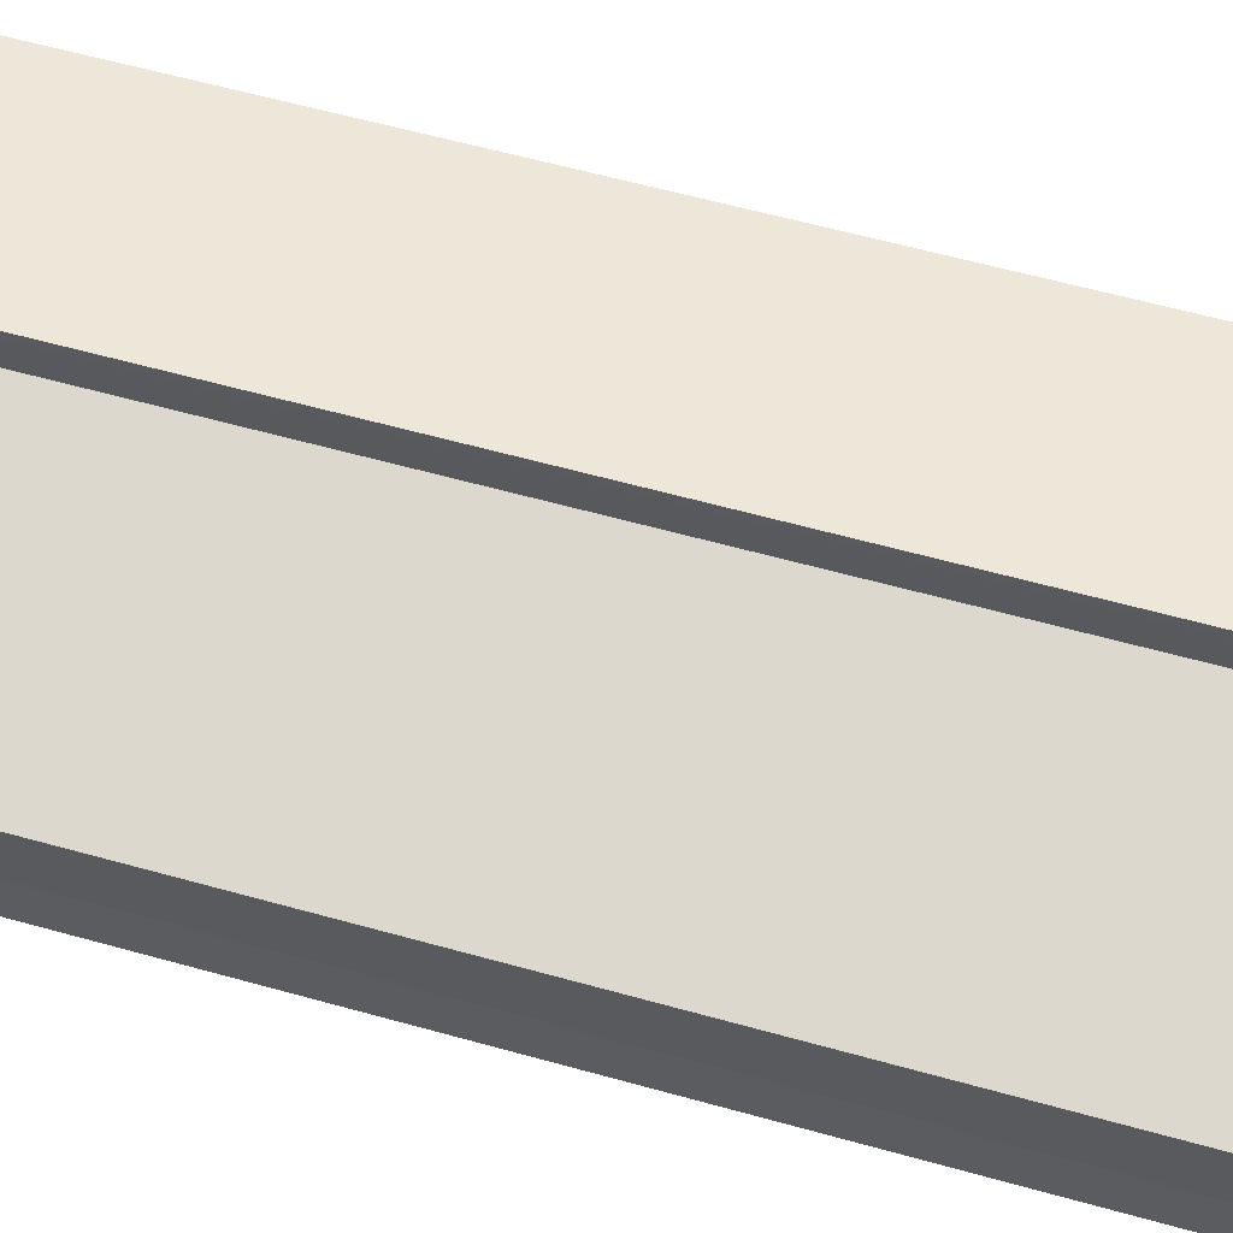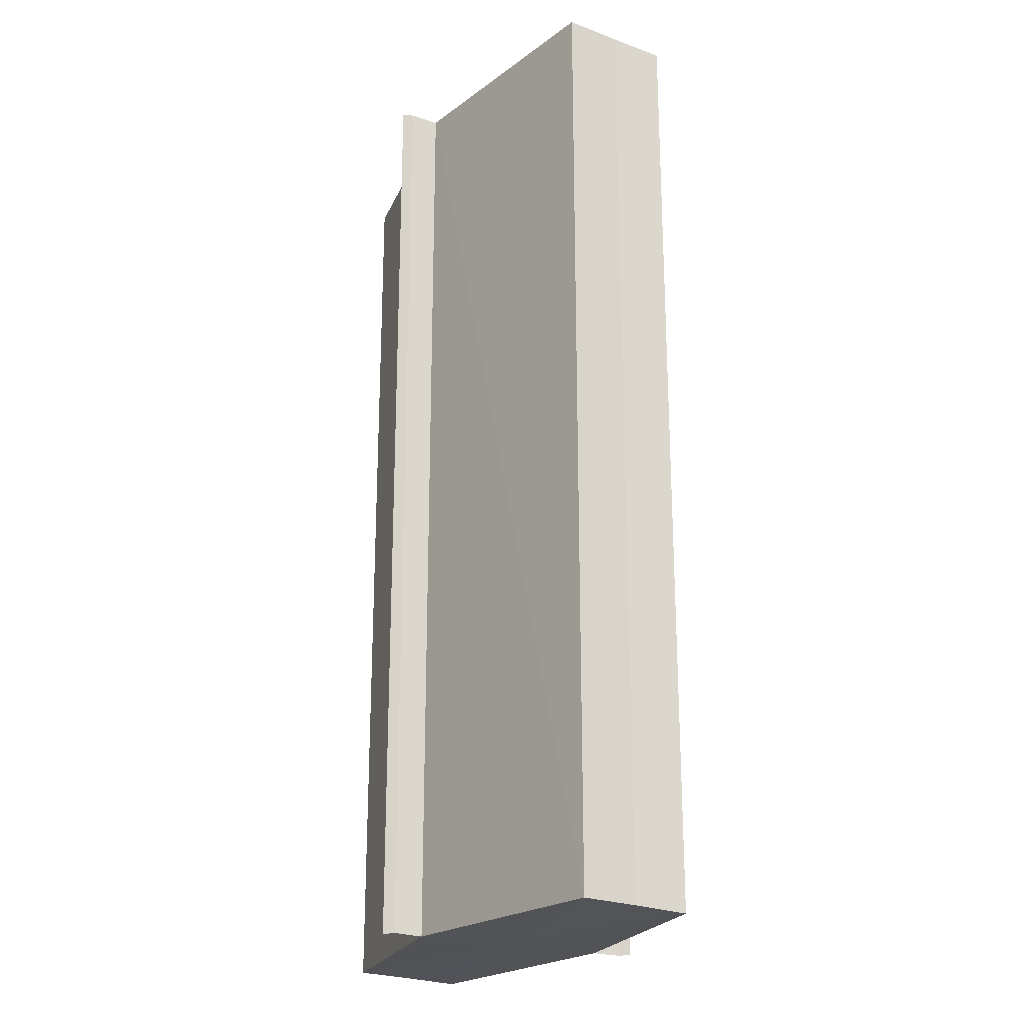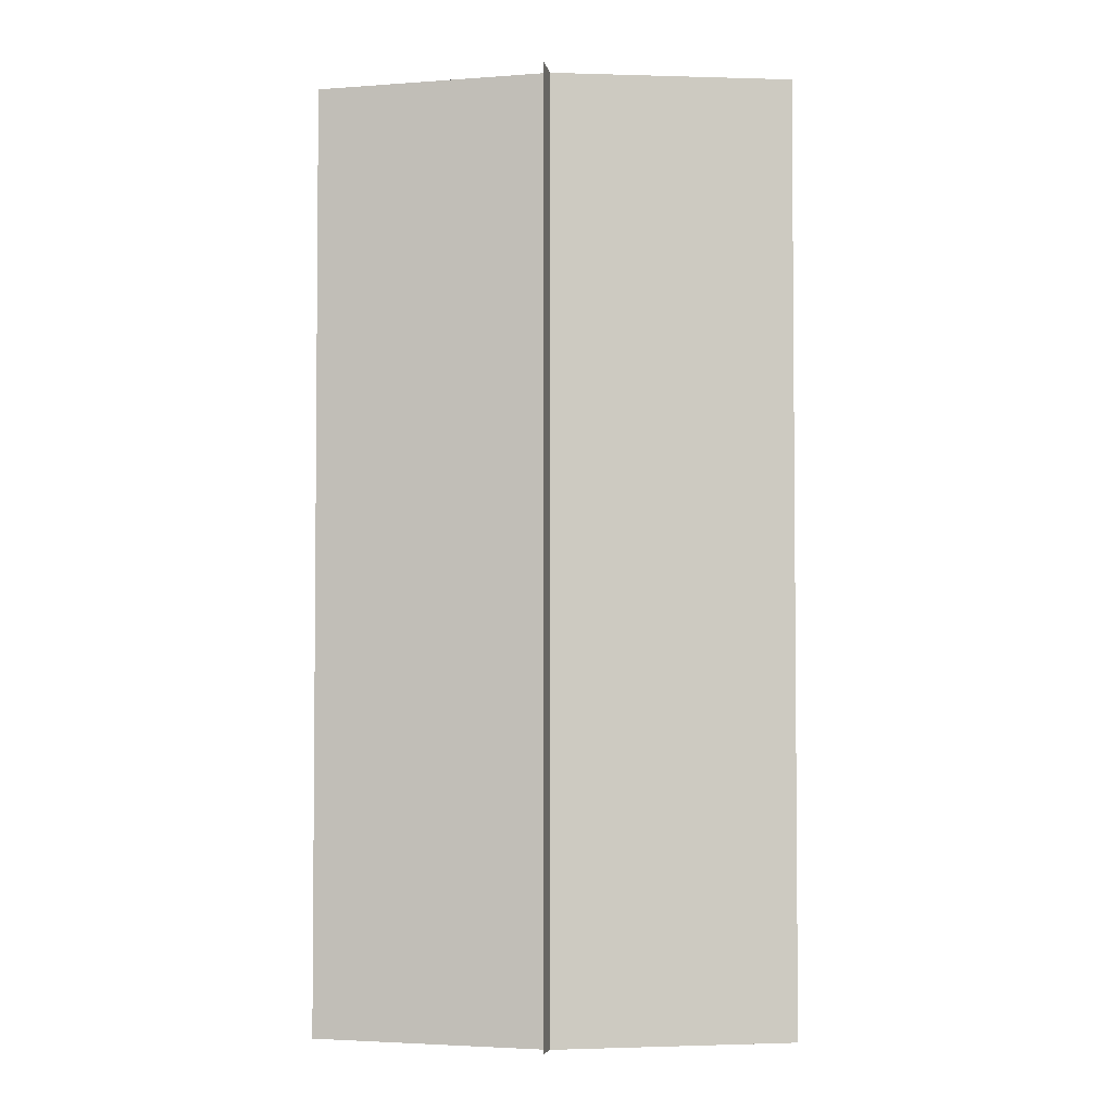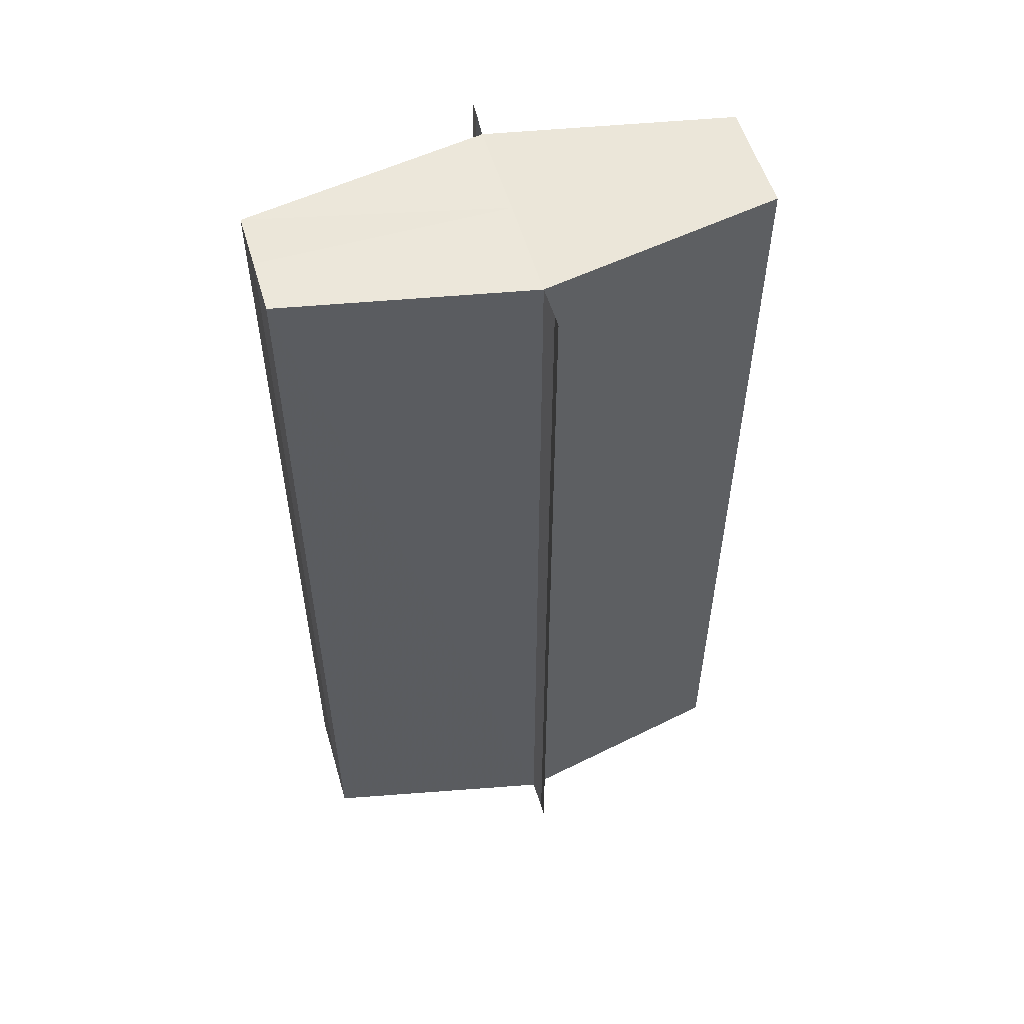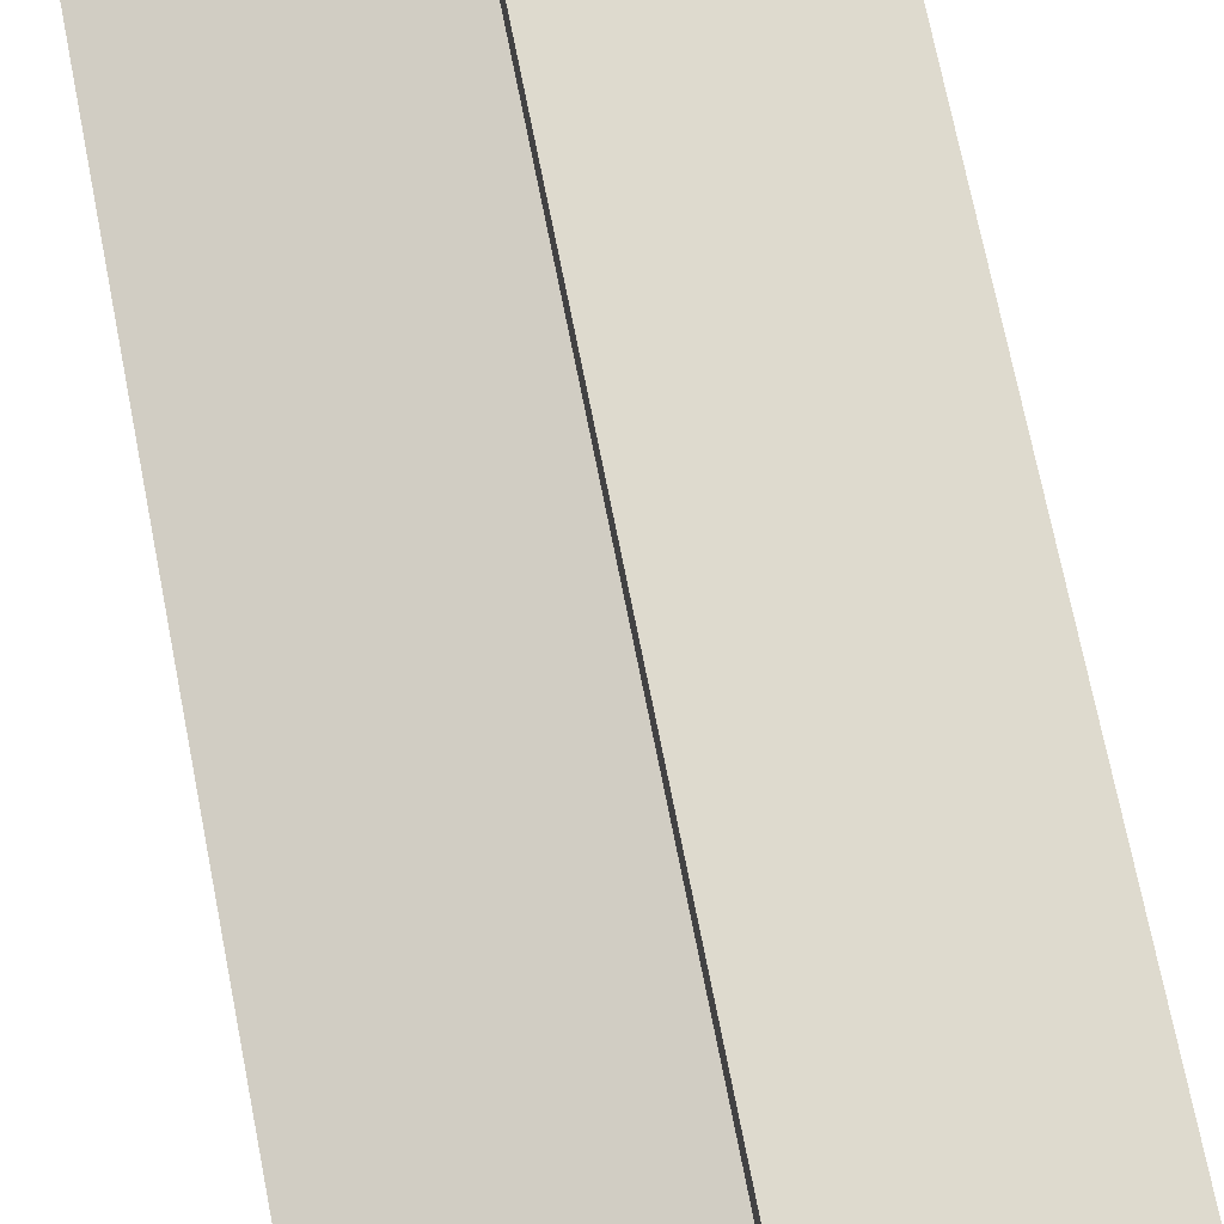
<metadata>
{"format":"obj","ext":"obj","renderer":"f3d","projection":"perspective","resolution":1024,"background":"white","views":[{"elev":61.0,"azim":105.7,"up":"+Z"},{"elev":-22.1,"azim":61.3,"up":"+Y"},{"elev":-3.2,"azim":-176.3,"up":"+Y"},{"elev":55.2,"azim":-16.0,"up":"+Y"},{"elev":73.4,"azim":-11.3,"up":"+Z"}]}
</metadata>
<code>
o 11104
v 2209 1879 13.95
v 2209 1879 13.95
v 2209 1879 13.95
v 2209 1879 13.95
v 2209 1879 13.95
v 2209 1879 13.96
v 2209 1879 13.96
v 2209 1879 13.95
v 2209 1879 13.95
v 2209 1879 13.95
v 2209 1879 13.95
v 2209 1879 13.95
v 2209 1879 13.96
v 2209 1879 13.96
v 2209 1879 13.96
v 2209 1879 13.96
v 2209 1879 13.96
v 2209 1879 13.96
v 2209 1879 13.96
v 2209 1879 13.95
v 2209 1879 13.95
v 2209 1879 13.95
v 2209 1879 13.95
v 2209 1879 13.96
v 2209 1879 13.96
v 2209 1879 13.95
v 2209 1879 13.95
v 2209 1879 13.95
v 2209 1879 13.95
v 2209 1879 13.95
v 2209 1879 13.95
v 2209 1879 13.96
v 2209 1879 13.95
v 2209 1879 13.96
v 2209 1879 13.96
v 2209 1879 13.96
v 2209 1879 13.96
v 2209 1879 13.96
v 2209 1879 13.95
v 2209 1879 13.96
v 2209 1879 13.95
v 2209 1879 13.95
v 2209 1879 13.95
v 2209 1879 13.95
v 2209 1879 13.96
v 2209 1879 13.96
v 2209 1879 13.96
v 2209 1879 13.96
v 2209 1879 13.96
v 2209 1879 13.96
v 2209 1879 13.96
v 2209 1879 13.95
v 2209 1879 13.95
v 2209 1879 13.95
v 2209 1879 13.95
v 2209 1879 13.95
v 2209 1879 13.95
v 2209 1879 13.95
v 2209 1879 13.95
v 2209 1879 13.95
v 2209 1879 13.95
v 2209 1879 13.95
v 2209 1879 13.95
v 2209 1879 13.95
v 2209 1879 13.96
v 2209 1879 13.95
v 2209 1879 13.96
v 2209 1879 13.95
v 2209 1879 13.96
v 2209 1879 13.95
f 1 2 3
f 2 4 5
f 6 1 7
f 8 4 9
f 8 10 9
f 9 11 12
f 13 6 14
f 13 15 14
f 16 15 17
f 14 18 19
f 19 20 21
f 21 22 23
f 17 24 25
f 14 24 25
f 23 26 27
f 9 26 27
f 28 29 26
f 28 30 29
f 28 26 31
f 28 32 30
f 28 31 33
f 28 33 34
f 28 35 32
f 28 34 35
f 36 35 37
f 38 35 37
f 39 40 36
f 41 42 39
f 43 44 41
f 38 45 46
f 47 48 38
f 47 49 38
f 50 49 51
f 52 50 53
f 54 52 55
f 56 54 43
f 56 57 43
f 58 57 59
f 43 60 61
f 59 60 61
f 62 63 64
f 62 65 63
f 62 64 66
f 62 67 65
f 62 66 68
f 62 69 67
f 62 68 70
f 62 70 69

</code>
